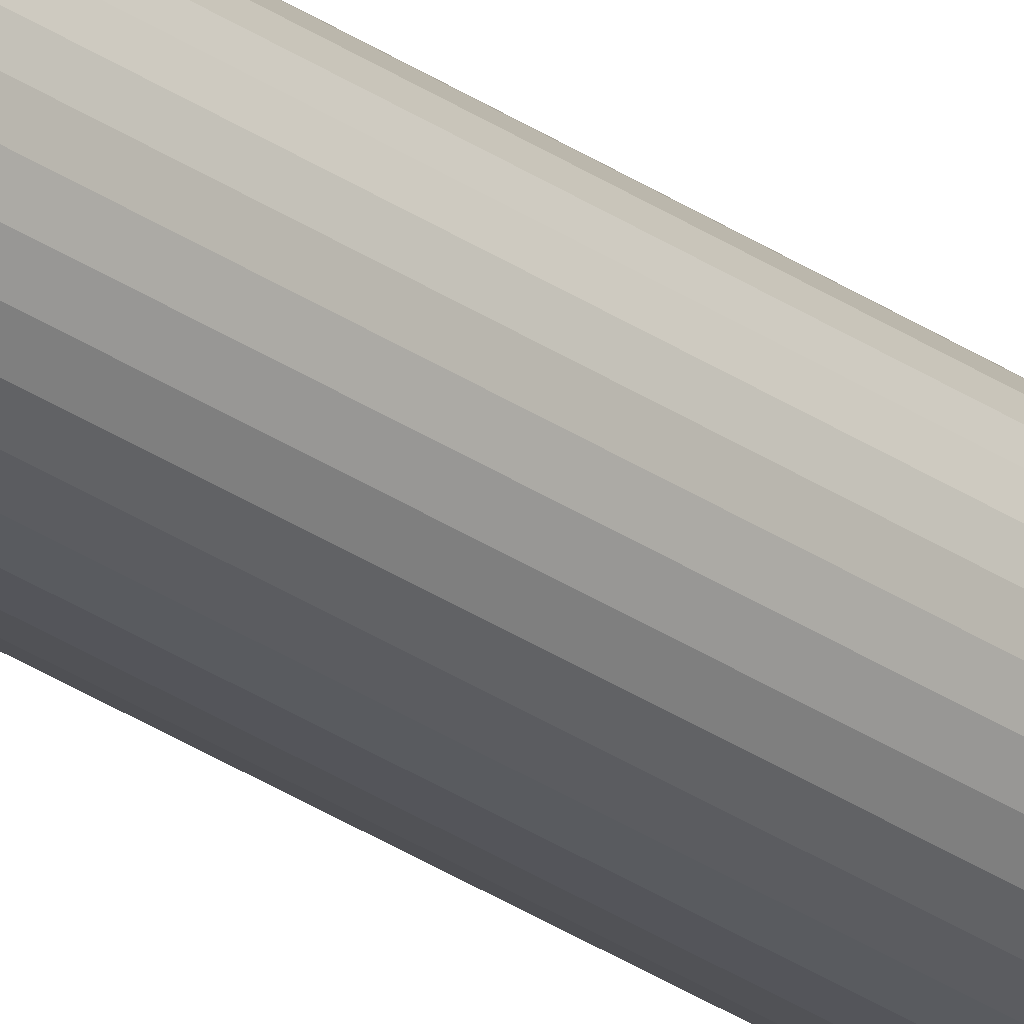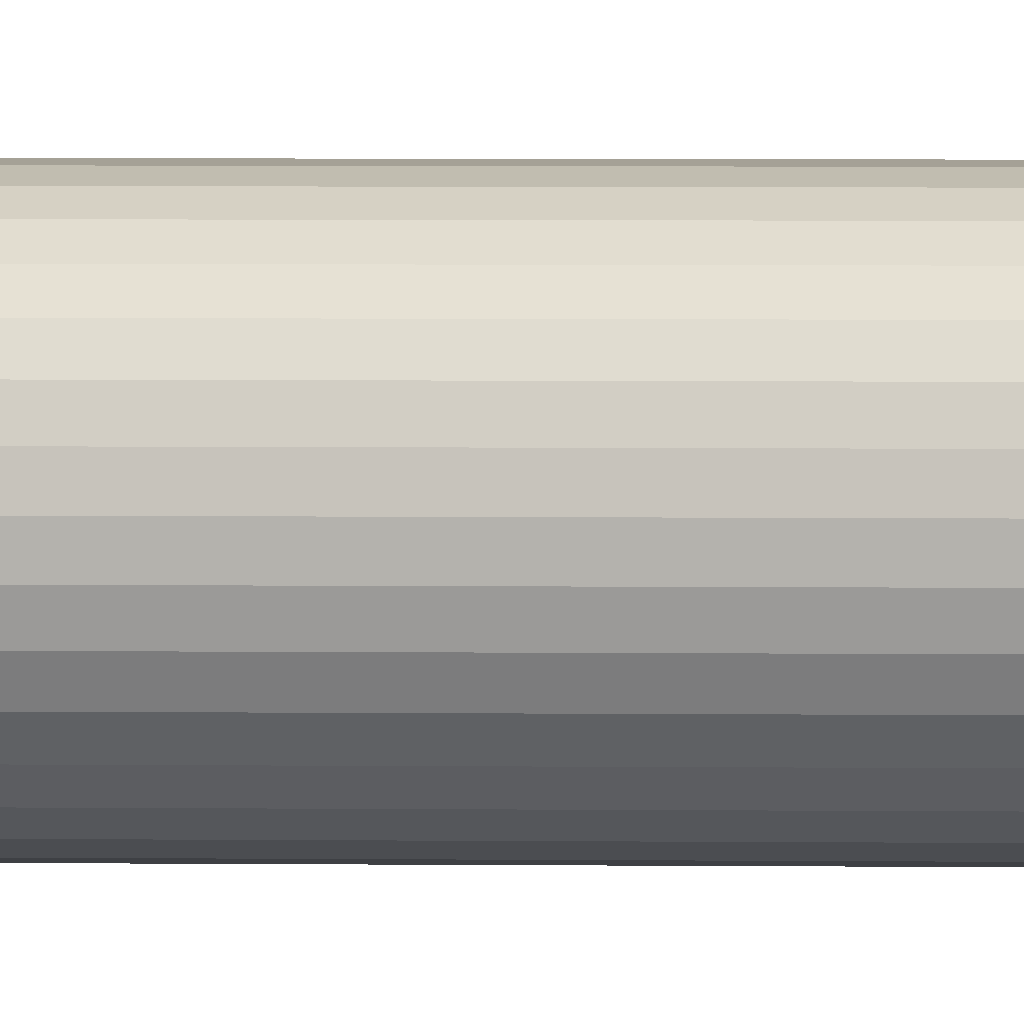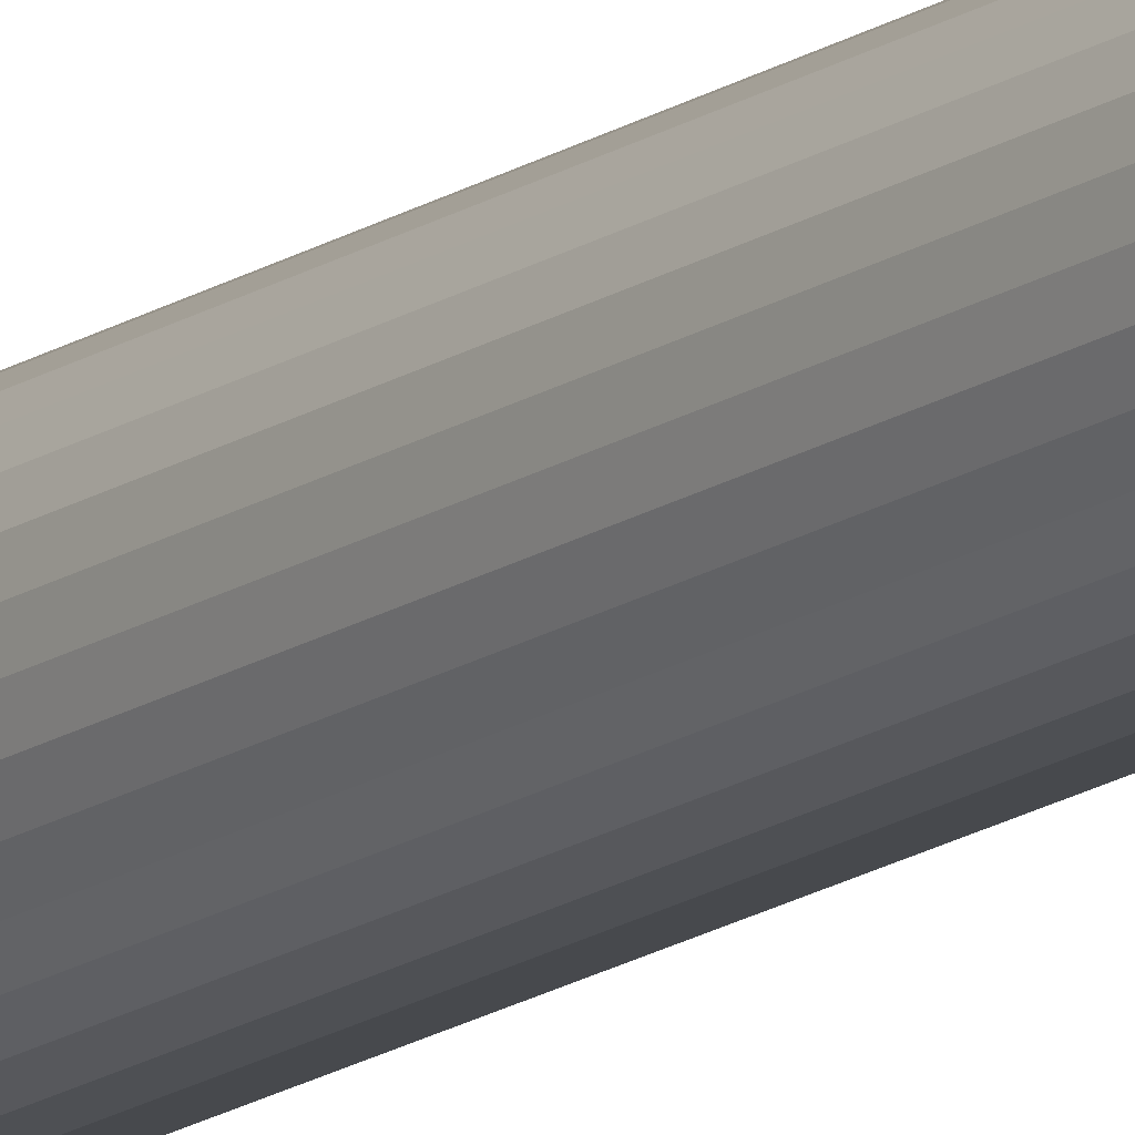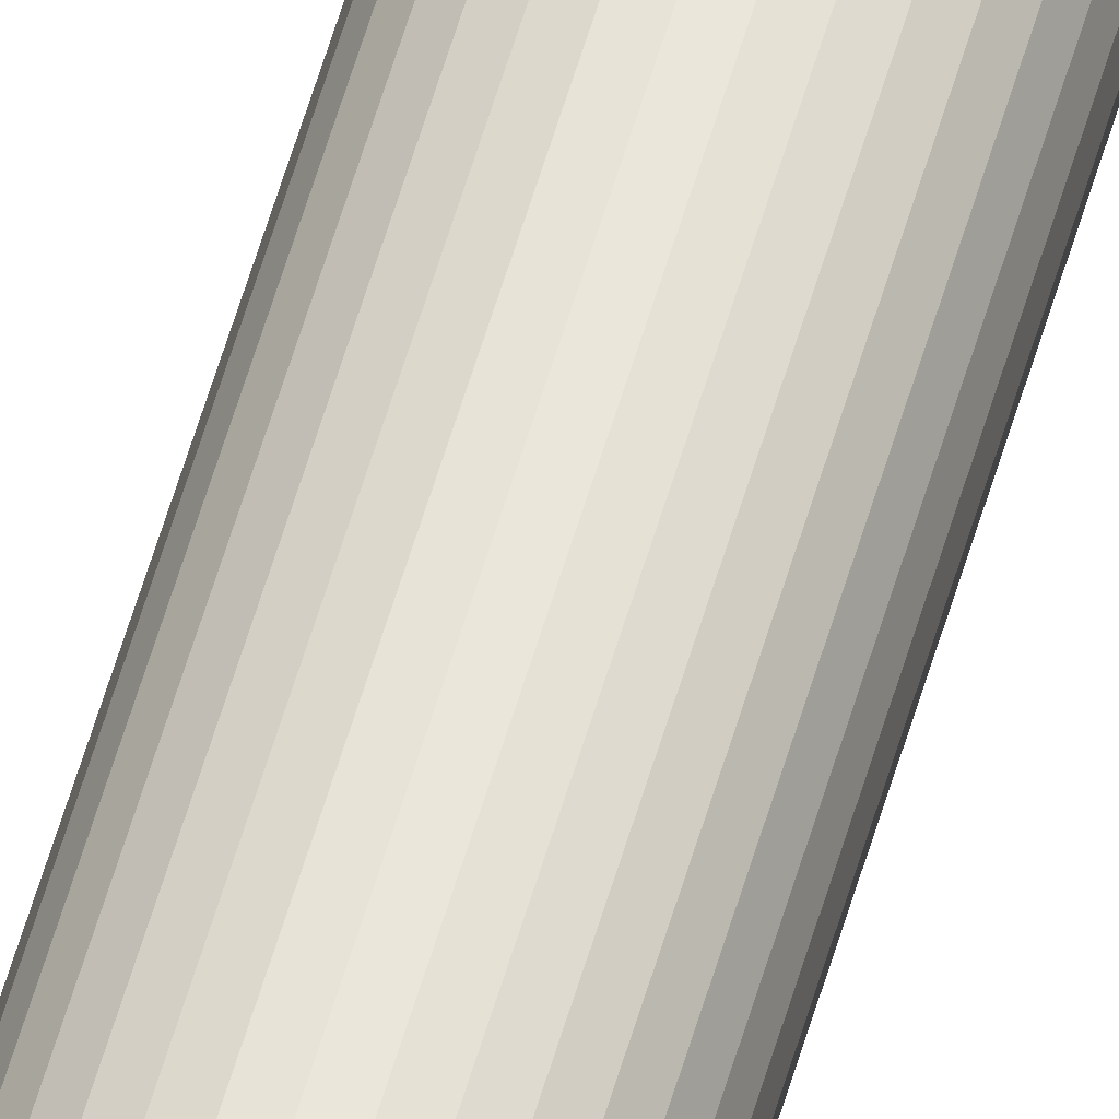
<metadata>
{"format":"obj","ext":"obj","renderer":"f3d","projection":"perspective","resolution":1024,"background":"white","views":[{"elev":-28.8,"azim":-136.2,"up":"+Z"},{"elev":0.8,"azim":-78.4,"up":"+Z"},{"elev":-15.6,"azim":-35.1,"up":"+Z"},{"elev":56.1,"azim":15.8,"up":"+Z"}]}
</metadata>
<code>
o Cylinder.018_Cylinder.020
v -10.35 -12.5 -1.176
v -10.36 -10.9 -1.176
v -10.35 -10.9 -1.176
v -10.36 -12.5 -1.176
v -10.36 -10.9 -1.175
v -10.36 -12.5 -1.175
v -10.37 -10.9 -1.173
v -10.37 -12.5 -1.173
v -10.37 -10.9 -1.17
v -10.37 -12.5 -1.17
v -10.37 -10.9 -1.167
v -10.37 -12.5 -1.167
v -10.37 -10.9 -1.164
v -10.37 -12.5 -1.164
v -10.37 -10.9 -1.16
v -10.37 -12.5 -1.16
v -10.37 -10.9 -1.156
v -10.37 -12.5 -1.156
v -10.37 -10.9 -1.152
v -10.37 -12.5 -1.152
v -10.37 -10.9 -1.149
v -10.37 -12.5 -1.149
v -10.37 -10.9 -1.145
v -10.37 -12.5 -1.145
v -10.37 -10.9 -1.142
v -10.37 -12.5 -1.142
v -10.37 -10.9 -1.14
v -10.37 -12.5 -1.14
v -10.36 -10.9 -1.138
v -10.36 -12.5 -1.138
v -10.36 -10.9 -1.137
v -10.36 -12.5 -1.137
v -10.35 -10.9 -1.136
v -10.35 -12.5 -1.136
v -10.35 -10.9 -1.137
v -10.35 -12.5 -1.137
v -10.35 -10.9 -1.138
v -10.35 -12.5 -1.138
v -10.34 -10.9 -1.14
v -10.34 -12.5 -1.14
v -10.34 -10.9 -1.142
v -10.34 -12.5 -1.142
v -10.34 -10.9 -1.145
v -10.34 -12.5 -1.145
v -10.34 -10.9 -1.149
v -10.34 -12.5 -1.149
v -10.33 -10.9 -1.152
v -10.33 -12.5 -1.152
v -10.33 -10.9 -1.156
v -10.33 -12.5 -1.156
v -10.33 -10.9 -1.16
v -10.33 -12.5 -1.16
v -10.34 -10.9 -1.164
v -10.34 -12.5 -1.164
v -10.34 -10.9 -1.167
v -10.34 -12.5 -1.167
v -10.34 -10.9 -1.17
v -10.34 -12.5 -1.17
v -10.34 -10.9 -1.173
v -10.34 -12.5 -1.173
v -10.35 -10.9 -1.175
v -10.35 -12.5 -1.175
v -10.35 -10.9 -1.176
v -10.35 -12.5 -1.176
f 1 2 3
f 4 5 2
f 6 7 5
f 8 9 7
f 10 11 9
f 12 13 11
f 14 15 13
f 16 17 15
f 18 19 17
f 20 21 19
f 22 23 21
f 24 25 23
f 26 27 25
f 28 29 27
f 30 31 29
f 32 33 31
f 34 35 33
f 36 37 35
f 38 39 37
f 40 41 39
f 42 43 41
f 44 45 43
f 46 47 45
f 48 49 47
f 50 51 49
f 52 53 51
f 54 55 53
f 56 57 55
f 58 59 57
f 60 61 59
f 54 38 22
f 62 63 61
f 64 3 63
f 15 31 47
f 1 4 2
f 4 6 5
f 6 8 7
f 8 10 9
f 10 12 11
f 12 14 13
f 14 16 15
f 16 18 17
f 18 20 19
f 20 22 21
f 22 24 23
f 24 26 25
f 26 28 27
f 28 30 29
f 30 32 31
f 32 34 33
f 34 36 35
f 36 38 37
f 38 40 39
f 40 42 41
f 42 44 43
f 44 46 45
f 46 48 47
f 48 50 49
f 50 52 51
f 52 54 53
f 54 56 55
f 56 58 57
f 58 60 59
f 60 62 61
f 6 4 1
f 1 64 6
f 64 62 6
f 62 60 58
f 58 56 54
f 54 52 50
f 50 48 54
f 48 46 54
f 46 44 38
f 44 42 38
f 42 40 38
f 38 36 34
f 34 32 30
f 30 28 26
f 26 24 22
f 22 20 18
f 18 16 22
f 16 14 22
f 14 12 10
f 10 8 6
f 62 58 6
f 58 54 6
f 38 34 22
f 34 30 22
f 30 26 22
f 14 10 22
f 10 6 22
f 54 46 38
f 6 54 22
f 62 64 63
f 64 1 3
f 63 3 2
f 2 5 7
f 7 9 11
f 11 13 7
f 13 15 7
f 15 17 19
f 19 21 15
f 21 23 15
f 23 25 31
f 25 27 31
f 27 29 31
f 31 33 35
f 35 37 39
f 39 41 43
f 43 45 47
f 47 49 51
f 51 53 55
f 55 57 63
f 57 59 63
f 59 61 63
f 63 2 7
f 31 35 47
f 35 39 47
f 39 43 47
f 47 51 63
f 51 55 63
f 63 7 15
f 15 23 31
f 63 15 47

</code>
